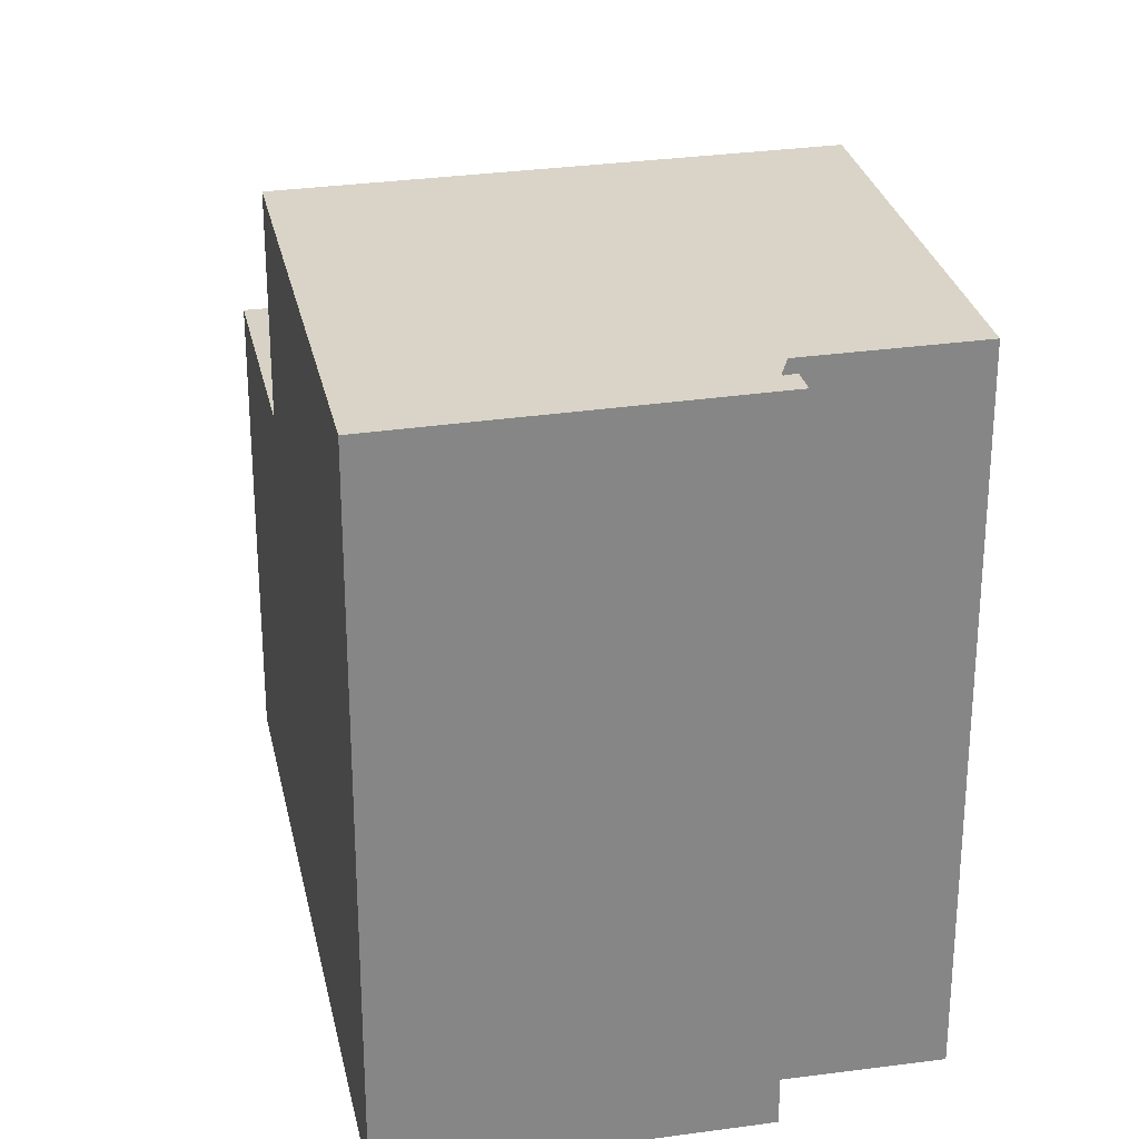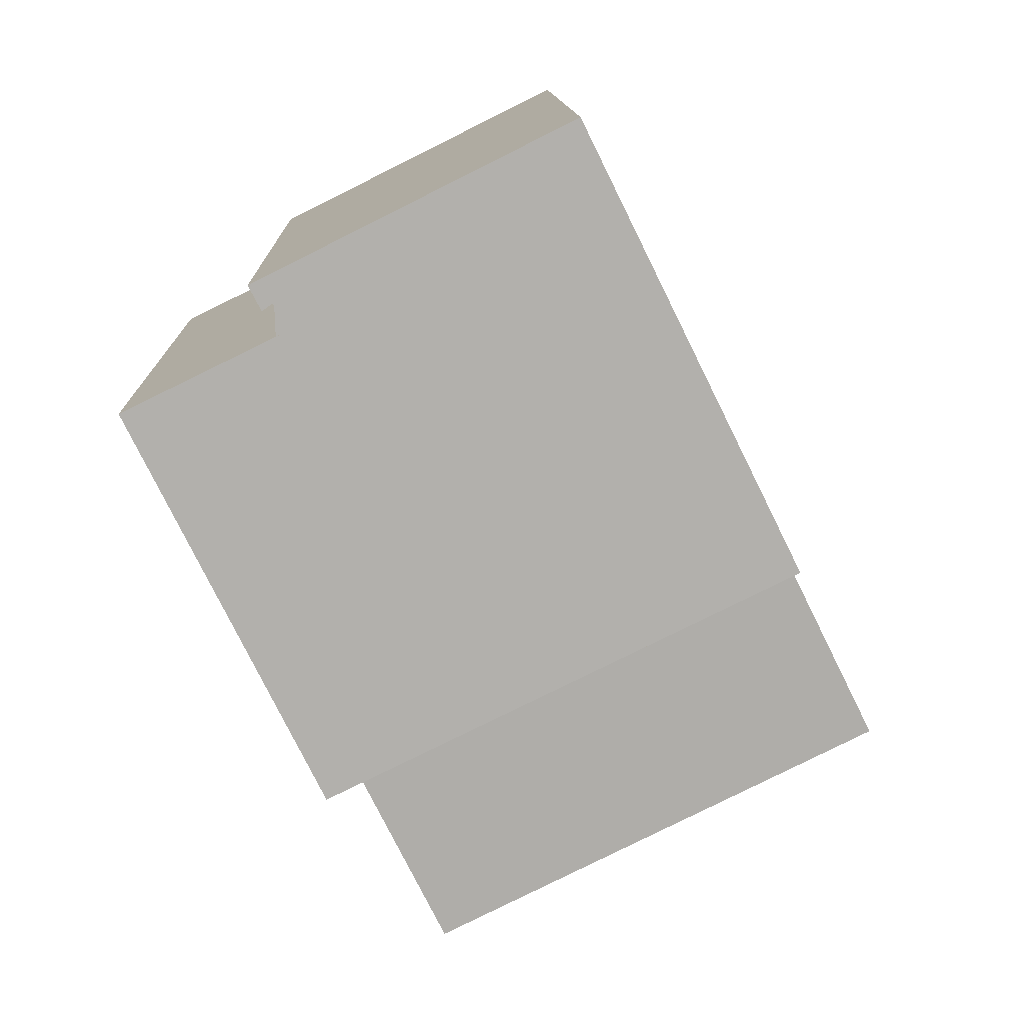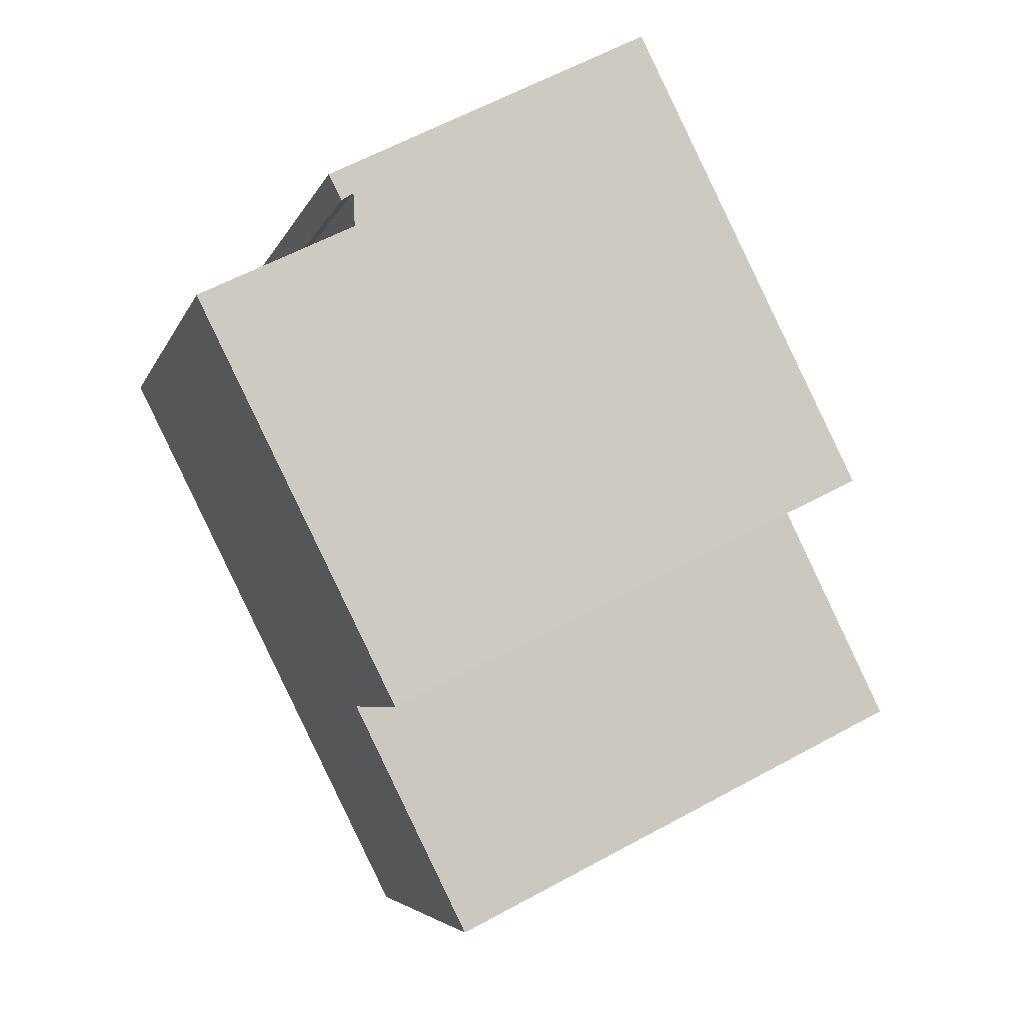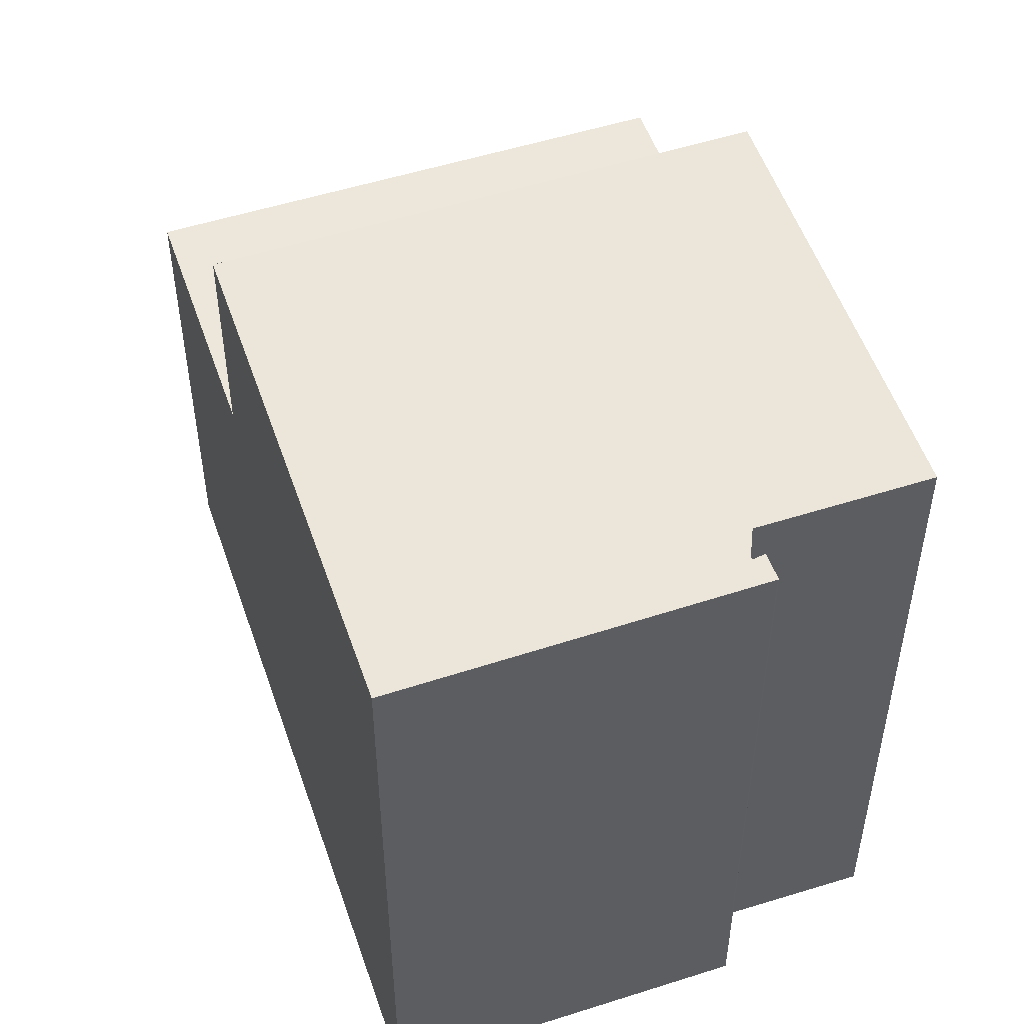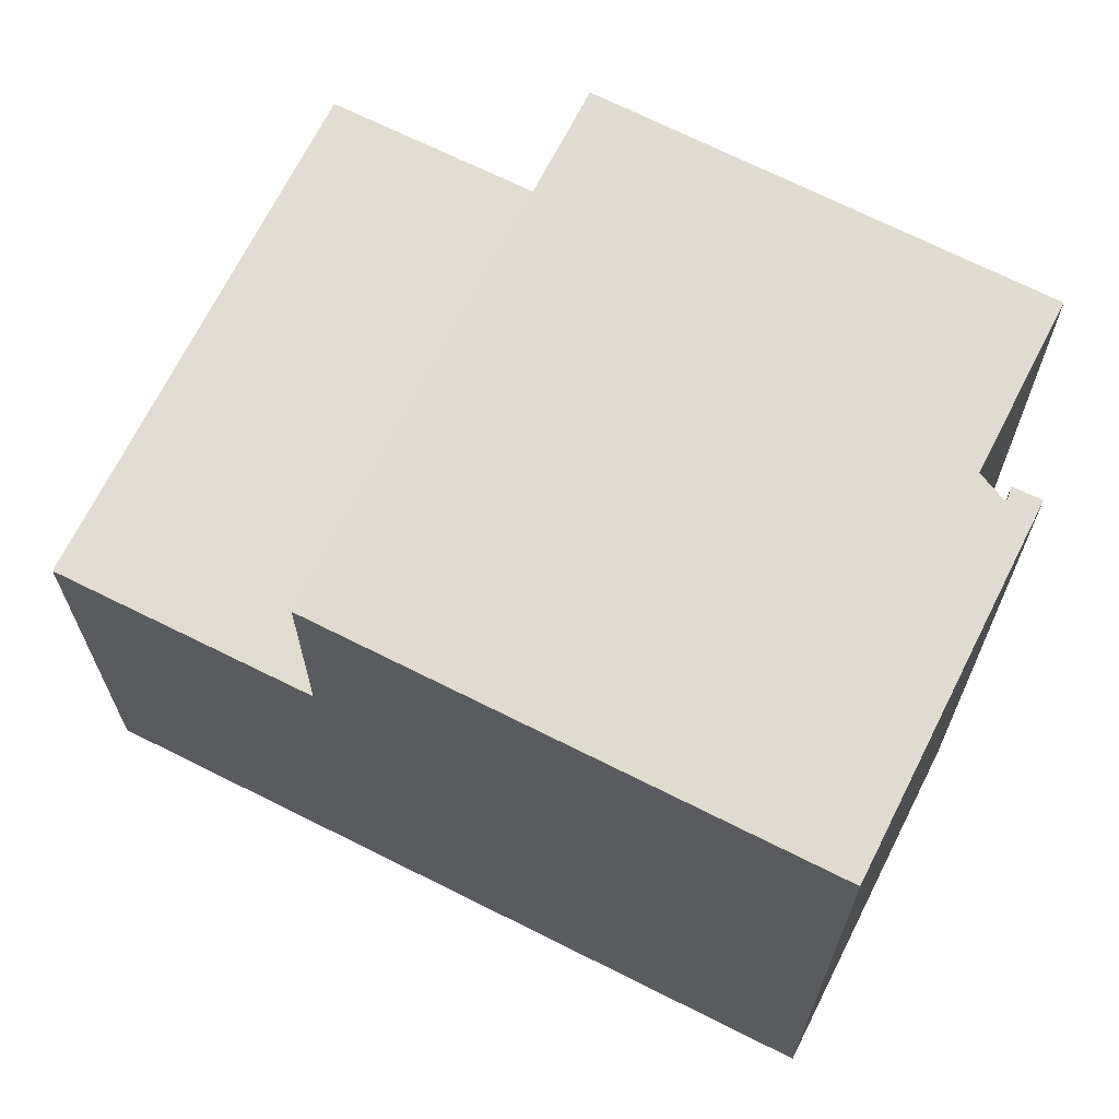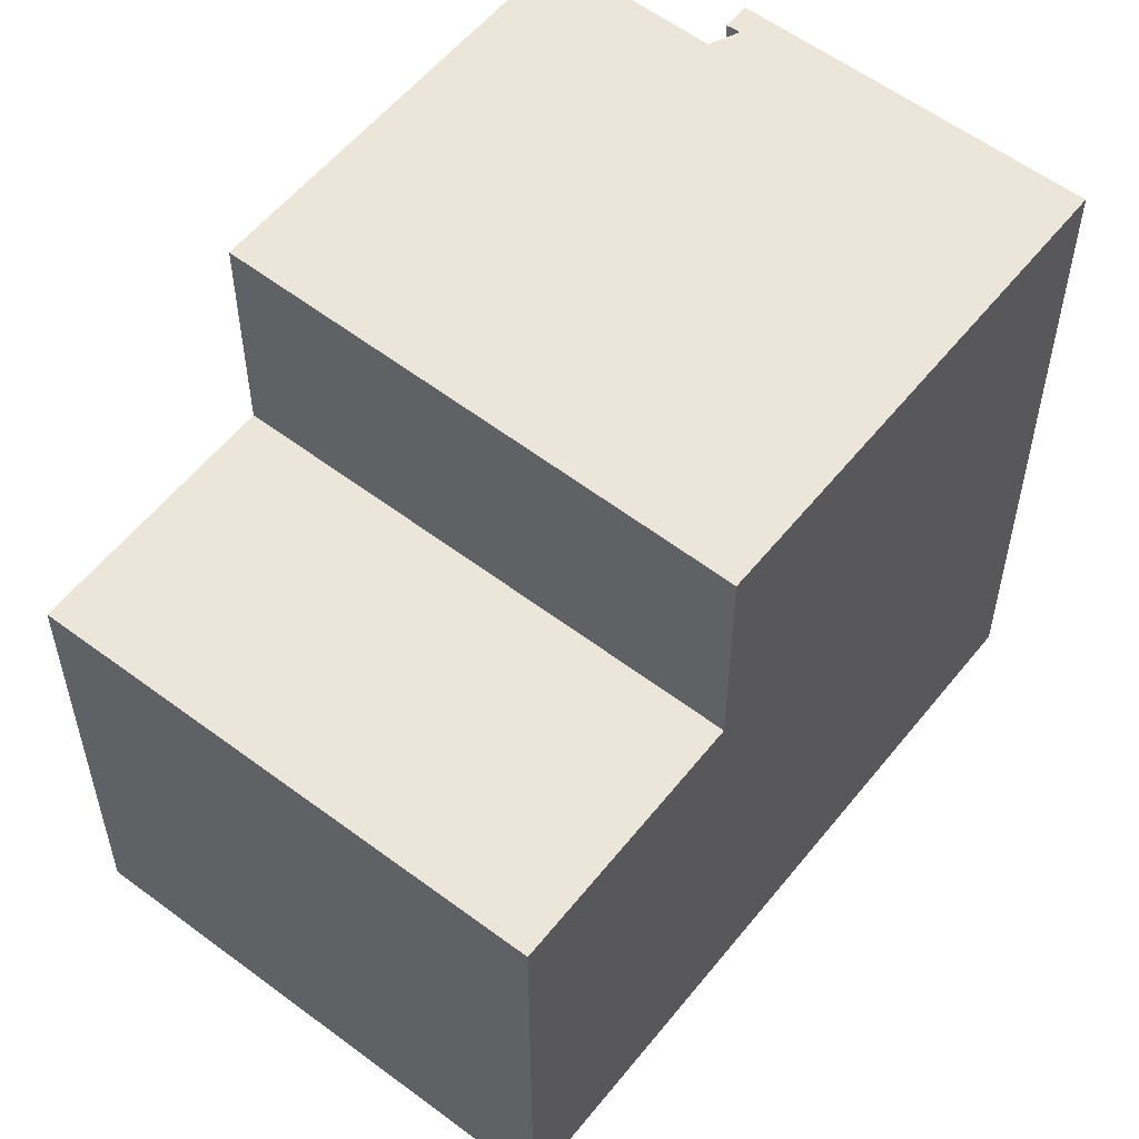
<metadata>
{"format":"obj","ext":"obj","renderer":"f3d","projection":"perspective","resolution":1024,"background":"white","views":[{"elev":28.2,"azim":-165.3,"up":"+Z"},{"elev":12.2,"azim":-1.8,"up":"+Y"},{"elev":-4.5,"azim":-13.2,"up":"+Y"},{"elev":53.0,"azim":-172.5,"up":"+Z"},{"elev":69.3,"azim":143.0,"up":"+Z"},{"elev":56.4,"azim":64.4,"up":"+Z"}]}
</metadata>
<code>
v -1799 -2391 8.791
v -1797 -2390 8.763
v -1797 -2390 8.761
v -1797 -2390 8.763
v -1797 -2390 8.762
v -1793 -2388 8.707
v -1789 -2396 5.937
v -1795 -2399 5.922
v -1793 -2388 8.709
v -1797 -2390 8.761
v -1799 -2391 8.791
v -1793 -2388 8.709
v -1790 -2393 8.739
v -1790 -2393 8.739
v -1796 -2396 8.818
v -1794 -2395 8.793
v -1790 -2393 8.739
v -1796 -2396 8.818
v -1795 -2399 5.922
v -1789 -2396 5.937
v -1790 -2393 5.982
v -1796 -2396 5.968
v -1790 -2393 5.982
v -1789 -2396 5.938
v -1795 -2399 5.923
v -1789 -2396 5.938
v -1789 -2396 5.943
v -1795 -2399 5.928
v -1789 -2396 5.943
v -1796 -2396 5.968
v -1790 -2393 5.982
v -1796 -2396 8.818
v -1796 -2396 5.968
v -1793 -2388 8.708
v -1790 -2393 8.739
v -1790 -2393 5.982
v -1796 -2396 8.818
v -1796 -2396 5.968
v -1795 -2399 5.923
v -1797 -2390 8.763
v -1797 -2390 8.762
v -1797 -2390 8.765
v -1794 -2395 5.972
v -1793 -2398 5.932
v -1793 -2398 5.928
v -1793 -2398 5.927
v -1794 -2395 5.972
v -1794 -2395 8.793
v -1795 -2399 5.928
v -1799 -2391 8.791
v -1799 -2391 8.791
v -1799 -2391 0
v -1799 -2391 0
v -1797 -2390 8.761
v -1797 -2390 8.763
v -1797 -2390 0
v -1797 -2390 0
v -1797 -2390 8.763
v -1797 -2390 8.761
v -1797 -2390 0
v -1797 -2390 0
v -1797 -2390 8.762
v -1797 -2390 8.763
v -1797 -2390 0
v -1797 -2390 0
v -1797 -2390 8.762
v -1797 -2390 8.762
v -1797 -2390 0
v -1797 -2390 0
v -1793 -2388 8.709
v -1793 -2388 8.707
v -1793 -2388 0
v -1793 -2388 0
v -1789 -2396 5.937
v -1789 -2396 5.937
v -1789 -2396 0
v -1789 -2396 8.882e-16
v -1795 -2399 5.923
v -1795 -2399 5.922
v -1795 -2399 0
v -1795 -2399 -8.882e-16
v -1790 -2393 8.739
v -1793 -2388 8.709
v -1793 -2388 0
v -1790 -2393 0
v -1797 -2390 8.761
v -1797 -2390 8.761
v -1797 -2390 0
v -1797 -2390 0
v -1797 -2390 8.765
v -1799 -2391 8.791
v -1799 -2391 0
v -1797 -2390 1.776e-15
v -1795 -2399 5.922
v -1795 -2399 5.922
v -1795 -2399 0
v -1795 -2399 0
v -1793 -2398 5.927
v -1789 -2396 5.937
v -1789 -2396 8.882e-16
v -1793 -2398 0
v -1789 -2396 5.943
v -1790 -2393 5.982
v -1790 -2393 0
v -1789 -2396 0
v -1789 -2396 5.937
v -1789 -2396 5.938
v -1789 -2396 0
v -1789 -2396 0
v -1789 -2396 5.938
v -1789 -2396 5.943
v -1789 -2396 0
v -1789 -2396 0
v -1793 -2388 8.707
v -1793 -2388 8.708
v -1793 -2388 0
v -1793 -2388 0
v -1799 -2391 8.791
v -1796 -2396 8.818
v -1796 -2396 0
v -1799 -2391 0
v -1795 -2399 5.928
v -1795 -2399 5.923
v -1795 -2399 -8.882e-16
v -1795 -2399 8.882e-16
v -1797 -2390 8.763
v -1797 -2390 8.763
v -1797 -2390 0
v -1797 -2390 0
v -1793 -2388 8.708
v -1797 -2390 8.762
v -1797 -2390 0
v -1793 -2388 0
v -1797 -2390 8.763
v -1797 -2390 8.765
v -1797 -2390 1.776e-15
v -1797 -2390 0
v -1795 -2399 5.922
v -1793 -2398 5.927
v -1793 -2398 0
v -1795 -2399 0
v -1796 -2396 5.968
v -1795 -2399 5.928
v -1795 -2399 8.882e-16
v -1796 -2396 0
v -1789 -2396 0
v -1795 -2399 0
v -1799 -2391 0
v -1797 -2390 0
v -1797 -2390 0
v -1797 -2390 0
v -1797 -2390 0
v -1793 -2388 0
f 41 34 12 10 3 40
f 36 31 17 35
f 13 12 9 14
f 42 2 10 12 13 16
f 44 28 22 43
f 27 21 23 29
f 46 19 25 45
f 26 7 20 24
f 45 25 28 44
f 29 26 24 27
f 32 18 30 33
f 34 6 9 12
f 48 32 33 47
f 37 1 11 15
f 49 38 22 28
f 25 19 8 39
f 40 4 5 41
f 16 15 11 42
f 43 21 27 44
f 45 24 20 46
f 44 27 24 45
f 47 36 35 48
f 28 25 39 49
f 51 52 53 50
f 55 56 57 54
f 59 60 61 58
f 63 64 65 62
f 67 68 69 66
f 71 72 73 70
f 75 76 77 74
f 79 80 81 78
f 83 84 85 82
f 87 88 89 86
f 91 92 93 90
f 95 96 97 94
f 99 100 101 98
f 103 104 105 102
f 107 108 109 106
f 111 112 113 110
f 115 116 117 114
f 119 120 121 118
f 123 124 125 122
f 127 128 129 126
f 131 132 133 130
f 135 136 137 134
f 139 140 141 138
f 143 144 145 142
f 147 148 149 150 151 152 153 146

</code>
